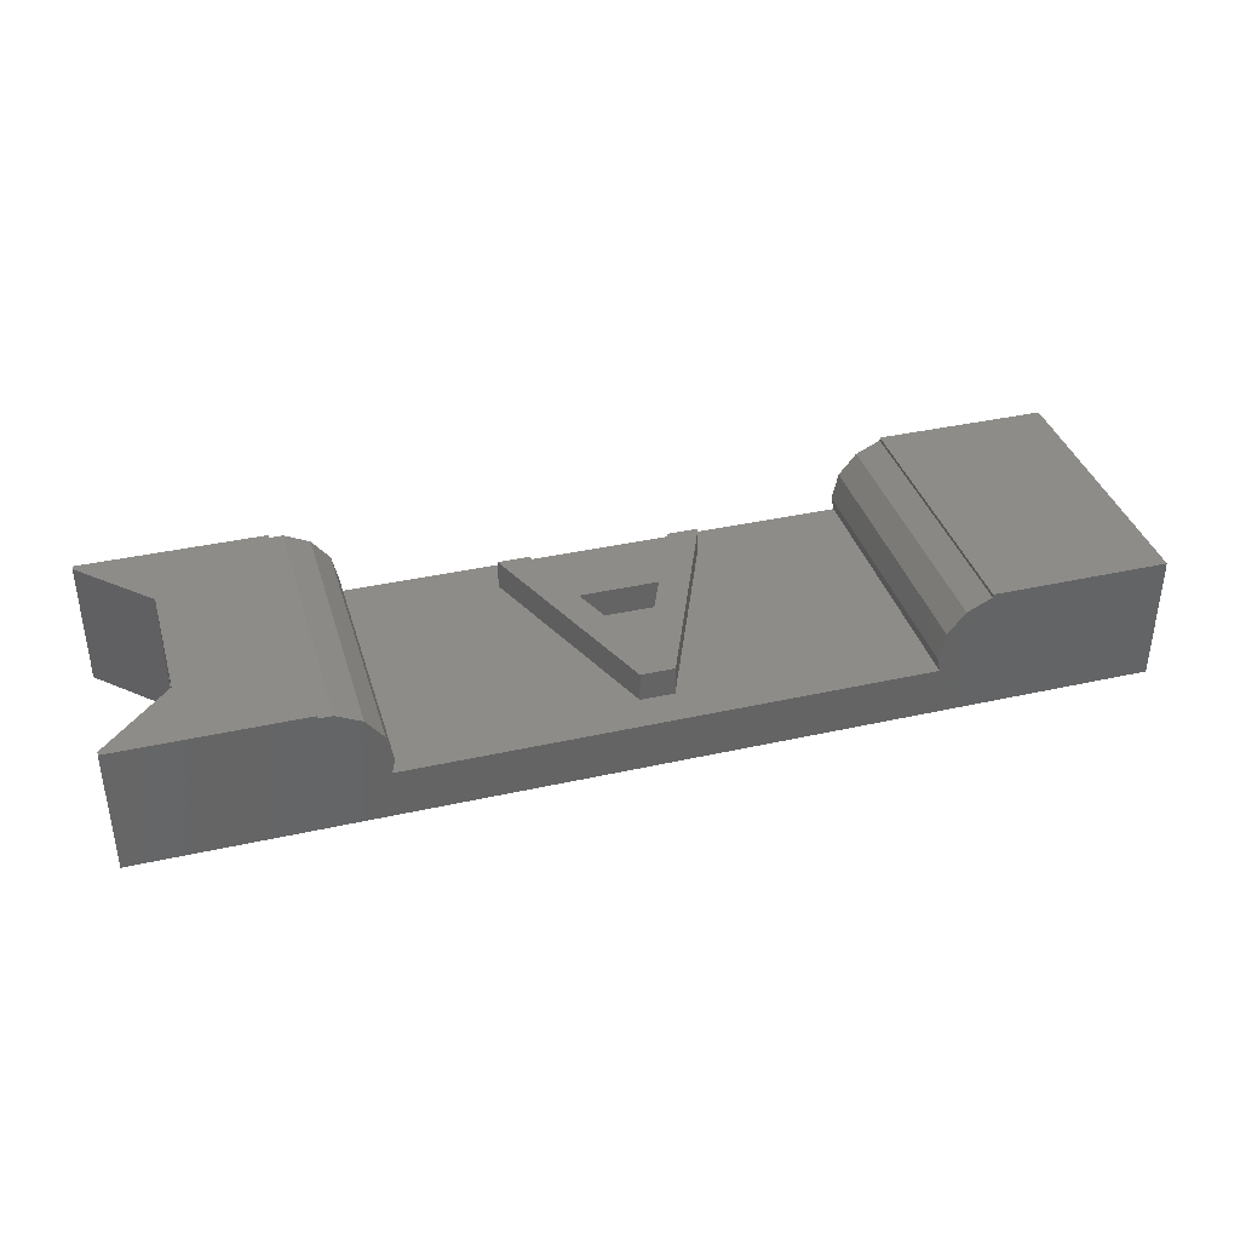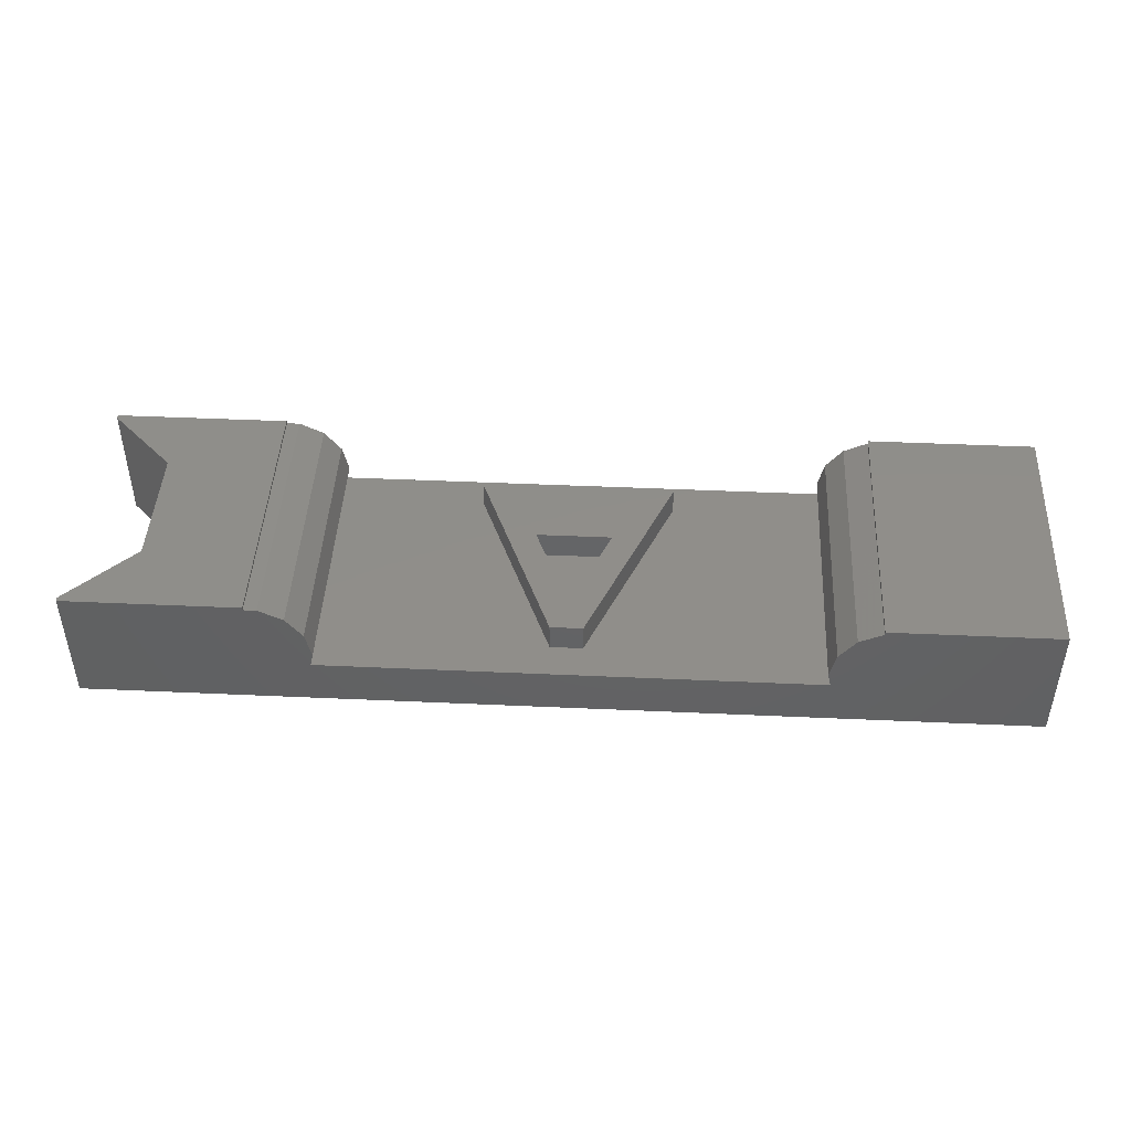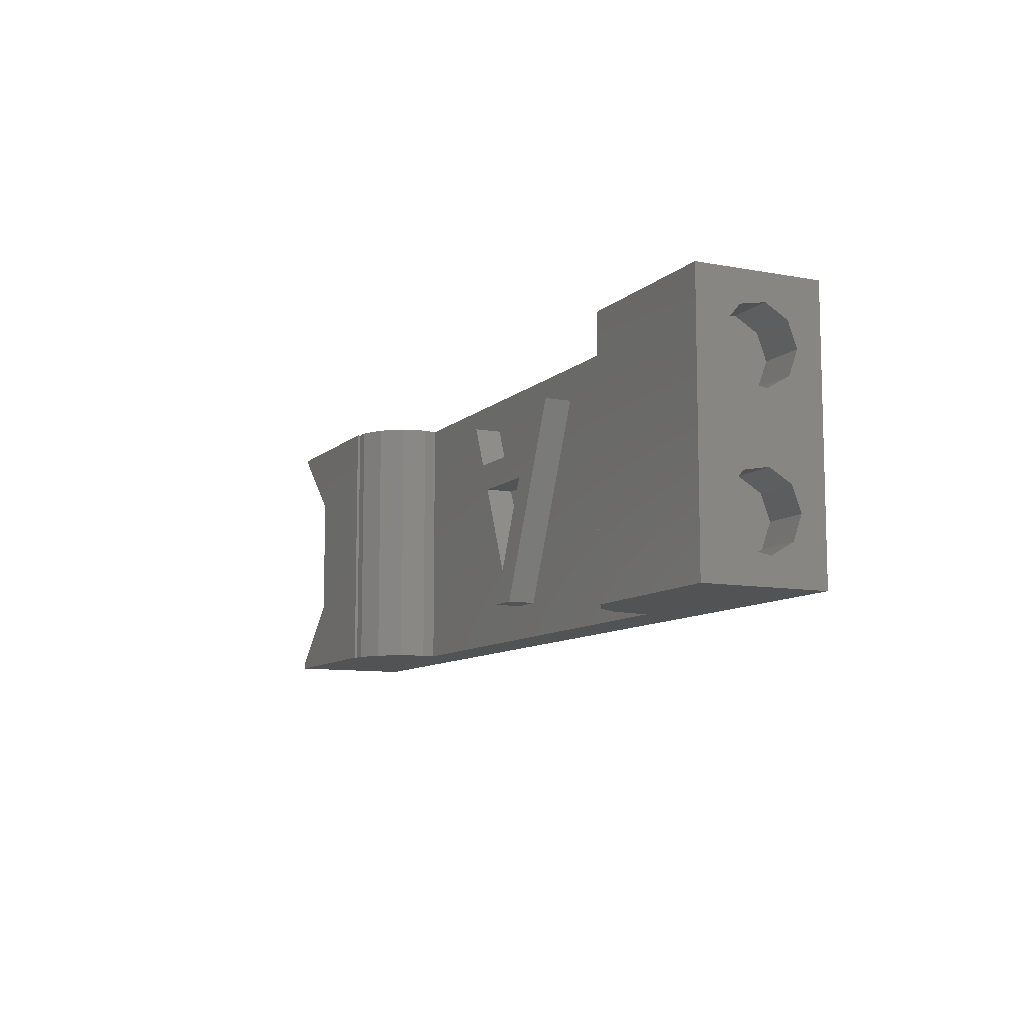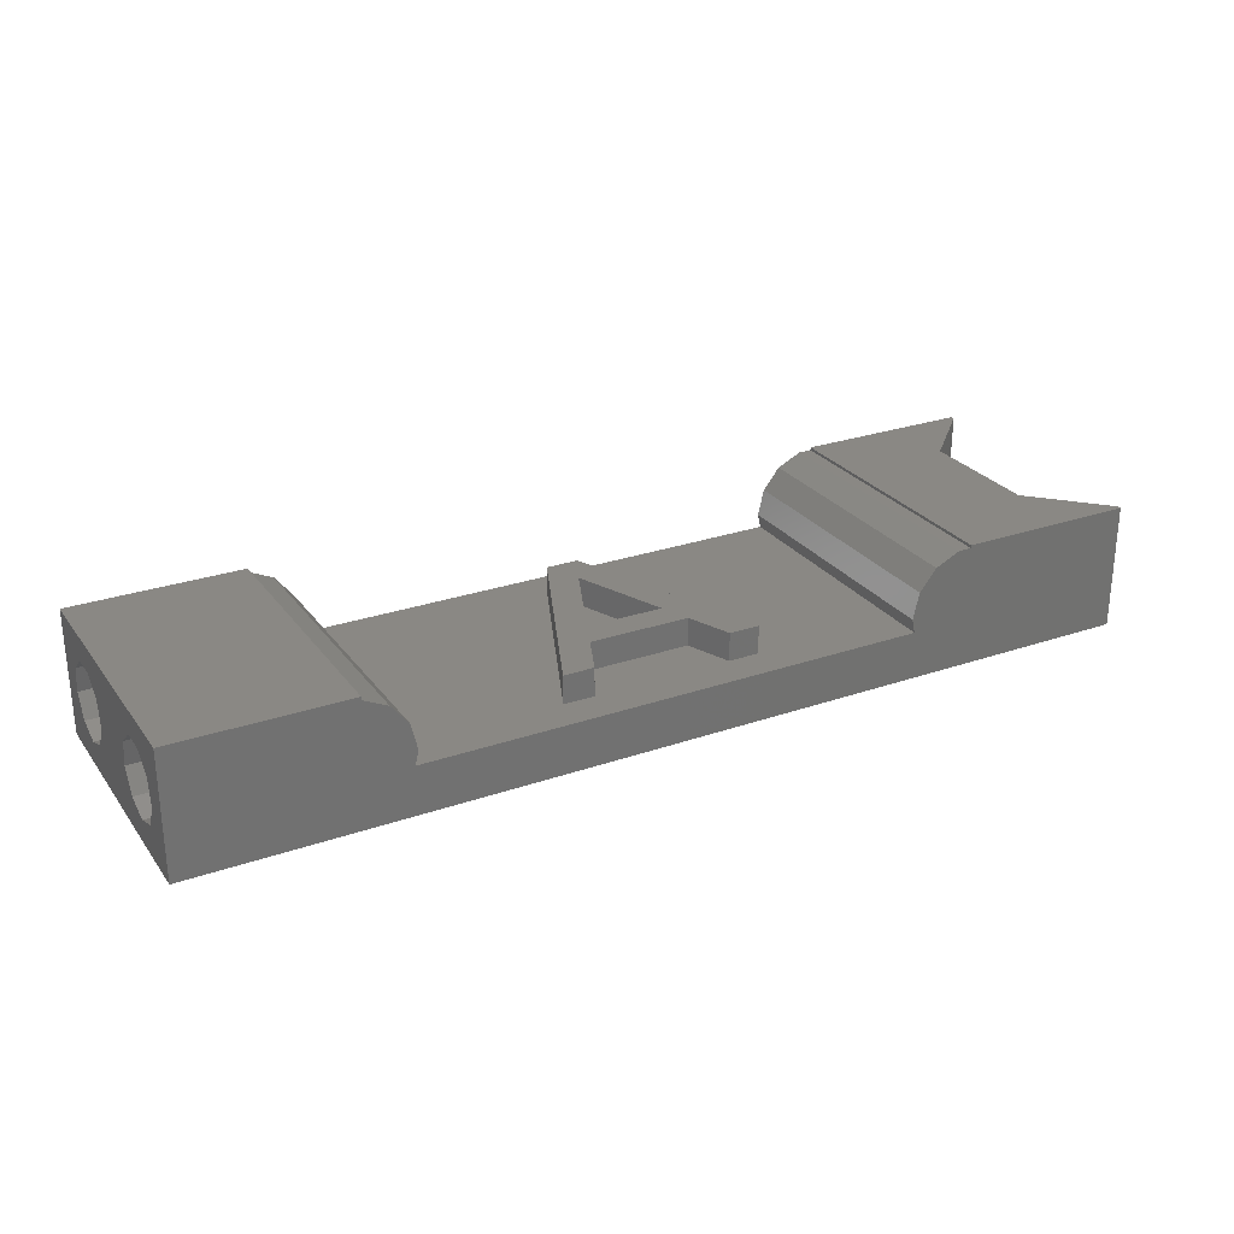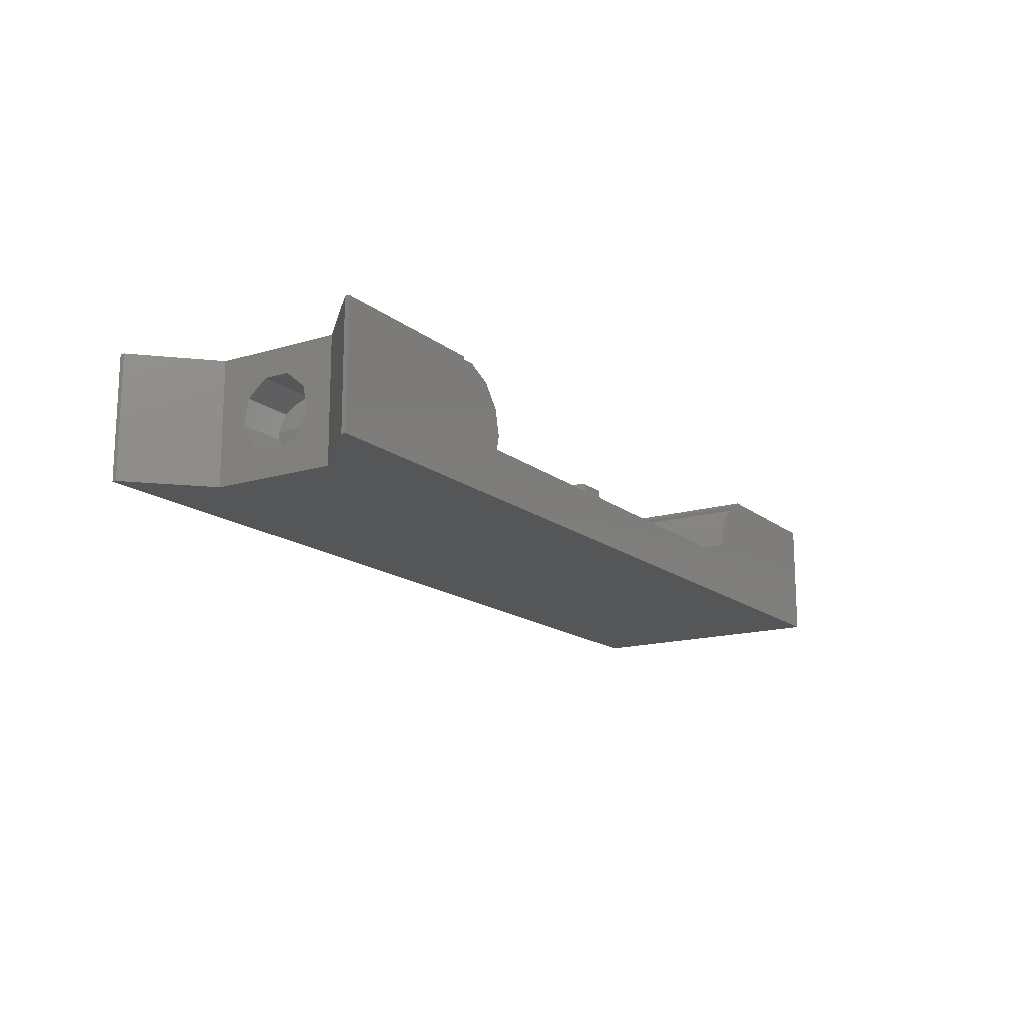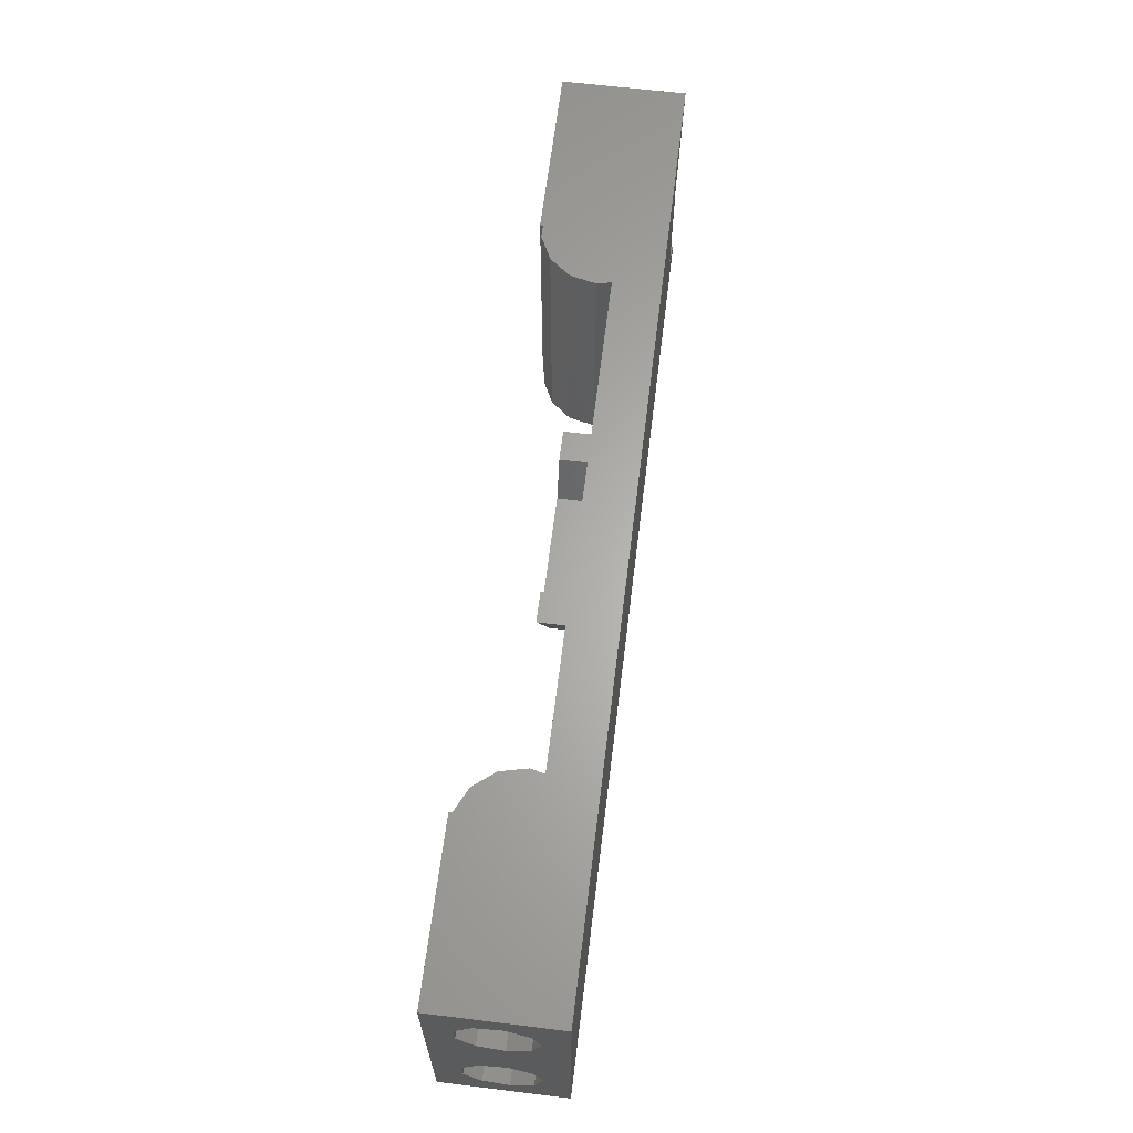
<metadata>
{"format":"stl","ext":"stl","renderer":"f3d","projection":"perspective","resolution":1024,"background":"white","views":[{"elev":37.3,"azim":-16.1,"up":"+Z"},{"elev":45.0,"azim":3.0,"up":"+Z"},{"elev":-9.6,"azim":64.0,"up":"+Y"},{"elev":26.9,"azim":151.6,"up":"+Z"},{"elev":-15.5,"azim":-57.7,"up":"+Z"},{"elev":64.0,"azim":97.0,"up":"+Y"}]}
</metadata>
<code>
# stl→obj: 161 verts, 322 faces
v -15.99 -9.5 -4.4
v -15.99 -9.5 4.4
v -15.99 -9.196 -4.4
v -15.99 -9.196 4.4
v -2.543 -9.5 -4.192
v 39 -9.5 -4.4
v -4.457 -9.5 -4.192
v -6.181 -9.5 -3.362
v 51 -9.5 -4.4
v 51 -9.5 4.4
v 39 -9.5 4.4
v 44.3 -9.5 2.109e-15
v 39 -9.5 2.109e-15
v 37.32 -9.5 -3.362
v 39.04 -9.5 -4.192
v 40.96 -9.5 -4.192
v 42.68 -9.5 -3.362
v -7.374 -9.5 -1.866
v 0.5718 -9.5 -1
v 0.3742 -9.5 -1.866
v -0.819 -9.5 -3.362
v -7.8 -9.5 2.109e-15
v -3.49 -9.5 2.109e-15
v 43.87 -9.5 -1.866
v 36.13 -9.5 -1.866
v 35.93 -9.5 -1
v -3.49 -9.5 4.4
v -11.29 -4.496 -4.4
v -11.29 4.496 -4.4
v -15.99 9.196 -4.4
v -15.99 9.5 -4.4
v 39 9.5 -4.4
v -11.29 -4.496 4.4
v -15.99 9.5 4.4
v -15.99 9.196 4.4
v -3.49 9.5 4.4
v -11.29 4.496 4.4
v -3.49 -9.5 4.192
v -3.49 9.5 4.192
v 0.8 -9.5 2.109e-15
v 0.3742 -9.5 1.866
v -0.819 -9.5 3.362
v -2.543 -9.5 4.192
v 0.5718 9.5 -1
v 0.8 9.5 -2.109e-15
v 18.36 -7 -1
v 39 9.5 -1
v 35.93 9.5 -1
v 16.78 -7 -1
v 15.3 2 -1
v 18.85 -6.801 -1
v -3.49 9.5 -1
v 22.2 2 -1
v 13.24 7.1 -1
v 22.2 4 -1
v 11.08 7.1 -1
v 14.49 4 -1
v 35.7 -9.5 2.109e-15
v 35.7 9.5 -2.109e-15
v 36.13 -9.5 1.866
v 39 -9.5 4.171
v 37.32 -9.5 3.362
v 39 9.5 4.4
v 39 9.5 4.171
v 51 9.5 4.4
v 51 -3.284 -2.045
v 51 9.5 -4.4
v 51 -7.629 -0.4636
v 51 -2.371 -0.4636
v 51 -7.312 1.335
v 51 -5.913 2.509
v 51 -4.087 2.509
v 51 4.087 2.509
v 51 5.913 2.509
v 51 -5 -2.67
v 51 -6.716 -2.045
v 51 2.688 1.335
v 51 2.371 -0.4636
v 51 7.312 1.335
v 51 6.716 -2.045
v 51 5 -2.67
v 51 7.629 -0.4636
v 51 3.284 -2.045
v 51 -2.688 1.335
v -7.8 9.5 -2.109e-15
v -3.49 9.5 -2.109e-15
v -4.457 9.5 4.192
v 39.04 9.5 4.192
v -6.181 9.5 3.362
v -7.374 9.5 1.866
v 40.96 9.5 4.192
v 39 9.5 -2.109e-15
v 44.3 9.5 -2.109e-15
v 43.87 9.5 1.866
v 42.68 9.5 3.362
v -11.29 -1.716 -2.045
v -11.29 -2.629 -0.4636
v -11.29 2.629 -0.4636
v -11.29 0.9132 2.509
v -11.29 -0.9132 2.509
v -11.29 -2.312 1.335
v -11.29 0 -2.67
v -11.29 1.716 -2.045
v -11.29 2.312 1.335
v -2.543 9.5 4.192
v -0.819 9.5 3.362
v 0.3742 9.5 1.866
v 36.13 9.5 1.866
v 37.32 9.5 3.362
v 13.24 7.1 1
v 14.49 4 1
v 11.08 7.1 1
v 16.78 -7 1
v 19.09 -7 1
v 19.09 -7 -1
v 17.47 -7 1
v 17.95 -4.562 -1
v 15.3 2 1
v 17.95 -4.562 1
v 20.74 2 -1
v 20.74 2 1
v 21.58 4 -1
v 21.58 4 1
v 47.7 -7.629 -0.4636
v 47.7 -7.312 1.335
v 47.7 -6.716 -2.045
v 47.7 -5 -2.67
v 47.7 -3.284 -2.045
v 47.7 -2.371 -0.4636
v 47.7 -2.688 1.335
v 47.7 -4.087 2.509
v 47.7 -5.913 2.509
v 47.7 2.371 -0.4636
v 47.7 2.688 1.335
v 47.7 3.284 -2.045
v 47.7 5 -2.67
v 47.7 6.716 -2.045
v 47.7 7.629 -0.4636
v 47.7 7.312 1.335
v 47.7 5.913 2.509
v 47.7 4.087 2.509
v -7.495 2.312 1.335
v -7.374 1.68 1.866
v -6.861 0.9132 2.509
v -6.861 -0.9132 2.509
v -7.694 2.629 -0.4636
v -7.8 2.548 -5.657e-16
v -7.231 1.716 -2.045
v -7.374 1.82 -1.866
v -6.733 0 -2.67
v -7.231 -1.716 -2.045
v -7.374 -1.82 -1.866
v -7.694 -2.629 -0.4636
v -7.8 -2.548 5.657e-16
v -7.495 -2.312 1.335
v -7.374 -1.68 1.866
v 17 -6.8 1
v 22.9 7.1 1
v 25.07 7.1 1
v 25.07 7.1 -1
v 22.9 7.1 -1
f 1 2 3
f 3 2 4
f 5 1 6
f 7 8 1
f 9 10 11
f 12 11 13
f 9 11 12
f 14 6 15
f 9 16 6
f 9 17 16
f 8 18 1
f 16 15 6
f 14 19 6
f 19 20 6
f 20 21 6
f 21 5 6
f 7 1 5
f 2 1 18
f 2 18 22
f 2 22 23
f 12 24 9
f 24 17 9
f 25 19 14
f 26 19 25
f 23 27 2
f 1 3 6
f 6 3 28
f 6 28 29
f 29 30 6
f 6 30 31
f 6 31 32
f 33 28 4
f 4 28 3
f 4 2 27
f 33 4 27
f 34 35 36
f 35 37 36
f 36 33 27
f 37 33 36
f 38 39 36
f 23 38 27
f 27 38 36
f 23 22 18
f 7 23 8
f 8 23 18
f 5 23 7
f 21 23 5
f 20 23 21
f 40 23 20
f 41 23 40
f 38 42 43
f 38 41 42
f 38 23 41
f 40 20 19
f 44 40 19
f 45 40 44
f 46 19 26
f 47 44 48
f 46 49 19
f 50 51 26
f 52 44 47
f 53 50 26
f 48 44 54
f 48 55 26
f 48 54 55
f 55 53 26
f 51 46 26
f 44 19 49
f 54 44 56
f 57 55 54
f 49 56 44
f 58 59 26
f 58 26 25
f 26 59 48
f 60 58 25
f 15 60 14
f 14 60 25
f 16 60 15
f 17 60 16
f 13 60 17
f 13 61 60
f 24 13 17
f 62 60 61
f 12 13 24
f 13 11 61
f 61 11 63
f 61 63 64
f 63 11 10
f 65 63 10
f 66 9 67
f 10 9 68
f 69 66 67
f 10 68 70
f 10 70 71
f 65 10 72
f 73 74 65
f 75 9 66
f 76 9 75
f 68 9 76
f 77 72 78
f 73 72 77
f 74 79 65
f 65 72 73
f 80 81 67
f 65 79 67
f 79 82 67
f 82 80 67
f 83 72 84
f 83 78 72
f 71 72 10
f 83 67 81
f 83 69 67
f 84 69 83
f 6 32 9
f 9 32 67
f 52 85 86
f 39 34 36
f 87 34 39
f 63 88 64
f 89 34 87
f 31 34 90
f 31 90 85
f 47 32 52
f 31 85 52
f 31 52 32
f 63 91 88
f 47 92 93
f 47 93 32
f 93 65 32
f 94 65 93
f 95 65 94
f 91 63 65
f 91 65 95
f 32 65 67
f 90 34 89
f 35 34 30
f 30 34 31
f 30 29 37
f 35 30 37
f 96 28 97
f 98 37 29
f 33 37 99
f 33 99 100
f 33 100 101
f 33 101 28
f 101 97 28
f 28 96 29
f 96 102 29
f 102 103 29
f 103 98 29
f 99 37 104
f 104 37 98
f 105 87 39
f 38 43 39
f 43 105 39
f 105 43 42
f 106 105 42
f 106 42 41
f 107 106 41
f 107 41 40
f 45 107 40
f 85 90 86
f 86 90 89
f 86 89 87
f 86 87 105
f 86 105 106
f 86 106 107
f 86 107 45
f 86 45 44
f 86 44 52
f 59 108 48
f 48 108 109
f 48 109 88
f 48 88 91
f 48 91 95
f 48 95 94
f 92 94 93
f 48 94 92
f 47 48 92
f 57 54 110
f 111 57 110
f 110 54 112
f 112 54 56
f 56 49 112
f 112 49 113
f 114 46 115
f 116 46 114
f 113 46 116
f 49 46 113
f 117 50 118
f 51 50 117
f 119 117 118
f 120 50 53
f 120 121 118
f 118 50 120
f 57 111 122
f 57 122 55
f 122 111 123
f 58 60 59
f 59 60 108
f 60 62 108
f 108 62 109
f 109 62 61
f 88 109 64
f 64 109 61
f 68 124 70
f 70 124 125
f 76 126 68
f 68 126 124
f 76 75 127
f 126 76 127
f 127 75 66
f 128 127 66
f 128 66 69
f 129 128 69
f 129 69 84
f 130 129 84
f 84 72 130
f 130 72 131
f 72 71 131
f 131 71 132
f 70 125 71
f 71 125 132
f 78 133 77
f 77 133 134
f 83 135 78
f 78 135 133
f 83 81 136
f 135 83 136
f 136 81 80
f 137 136 80
f 137 80 82
f 138 137 82
f 138 82 79
f 139 138 79
f 79 74 139
f 139 74 140
f 74 73 140
f 140 73 141
f 77 134 73
f 73 134 141
f 142 143 104
f 104 143 144
f 104 144 99
f 144 145 99
f 99 145 100
f 98 146 147
f 142 98 147
f 142 104 98
f 103 148 149
f 146 103 149
f 146 98 103
f 102 150 148
f 103 102 148
f 151 150 102
f 96 151 102
f 152 151 96
f 152 96 153
f 96 97 153
f 154 153 97
f 154 97 155
f 97 101 155
f 156 155 101
f 156 101 145
f 101 100 145
f 110 112 113
f 123 111 121
f 157 110 113
f 116 157 113
f 121 111 118
f 157 111 110
f 157 118 111
f 157 119 118
f 158 157 116
f 159 158 114
f 114 158 116
f 159 114 115
f 160 159 115
f 117 120 51
f 51 120 53
f 55 122 161
f 55 161 53
f 53 161 160
f 53 160 51
f 51 160 115
f 51 115 46
f 157 158 119
f 123 161 122
f 123 158 161
f 119 158 121
f 120 119 121
f 158 123 121
f 119 120 117
f 125 124 126
f 128 125 127
f 127 125 126
f 129 125 128
f 130 125 129
f 131 125 130
f 132 125 131
f 134 133 135
f 137 134 136
f 136 134 135
f 138 134 137
f 139 134 138
f 140 134 139
f 141 134 140
f 156 145 143
f 143 145 144
f 154 155 147
f 147 155 156
f 147 156 143
f 147 143 142
f 154 147 153
f 153 147 146
f 153 146 149
f 153 149 152
f 152 149 151
f 151 149 148
f 151 148 150
f 160 161 159
f 159 161 158

</code>
